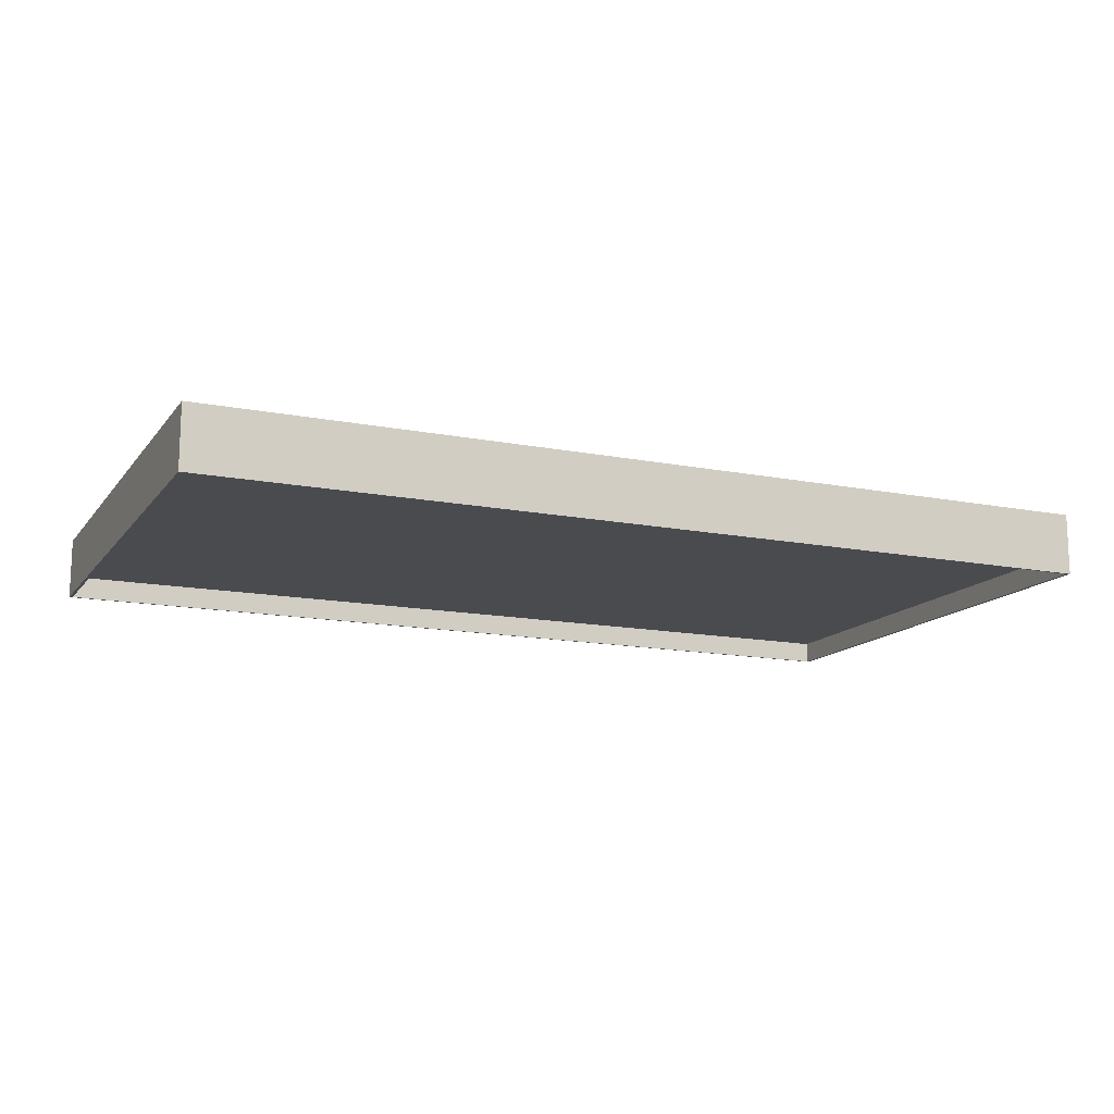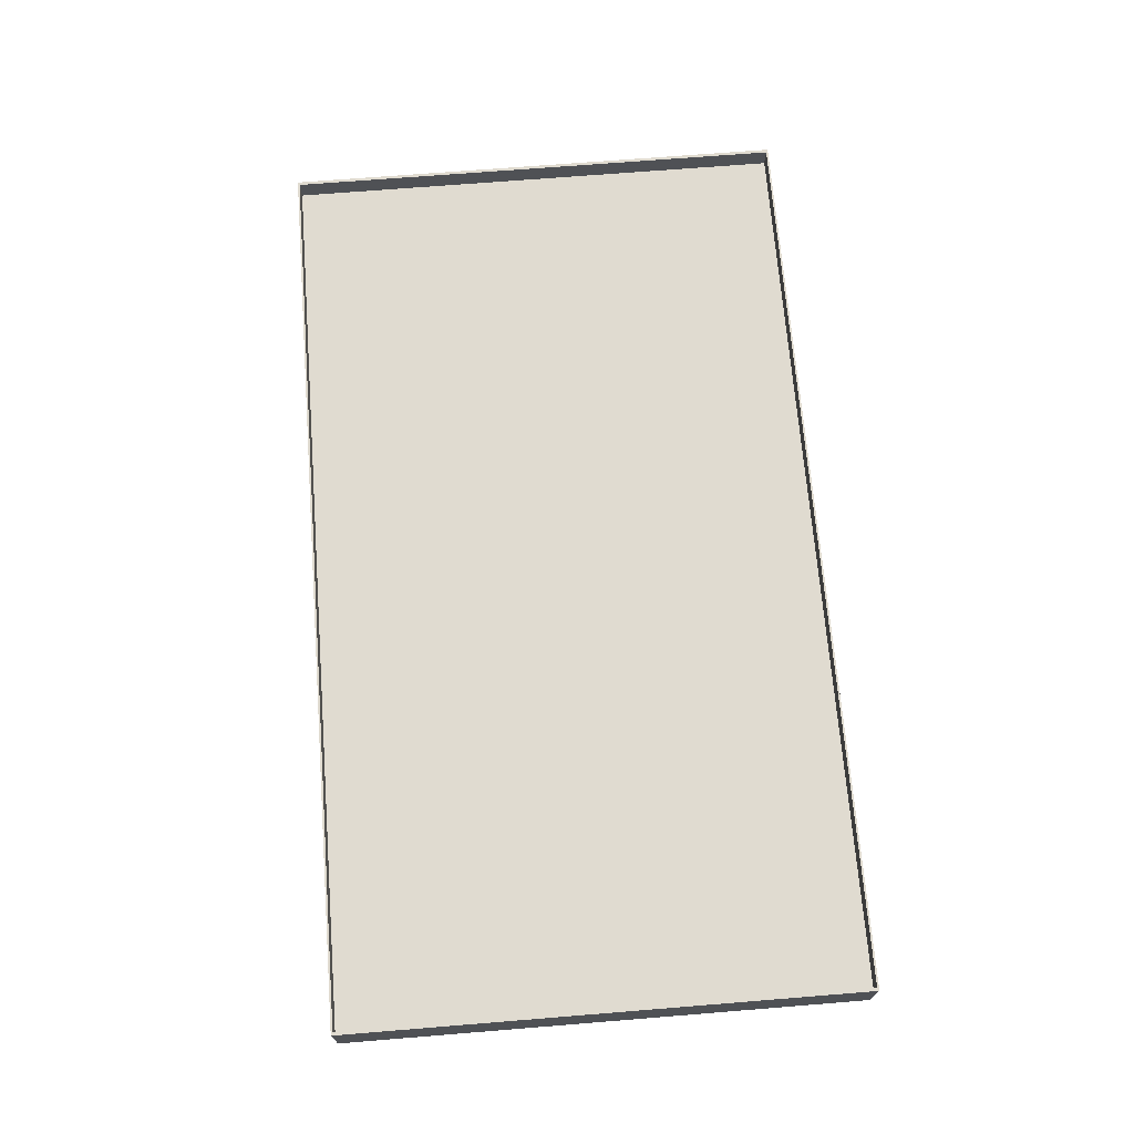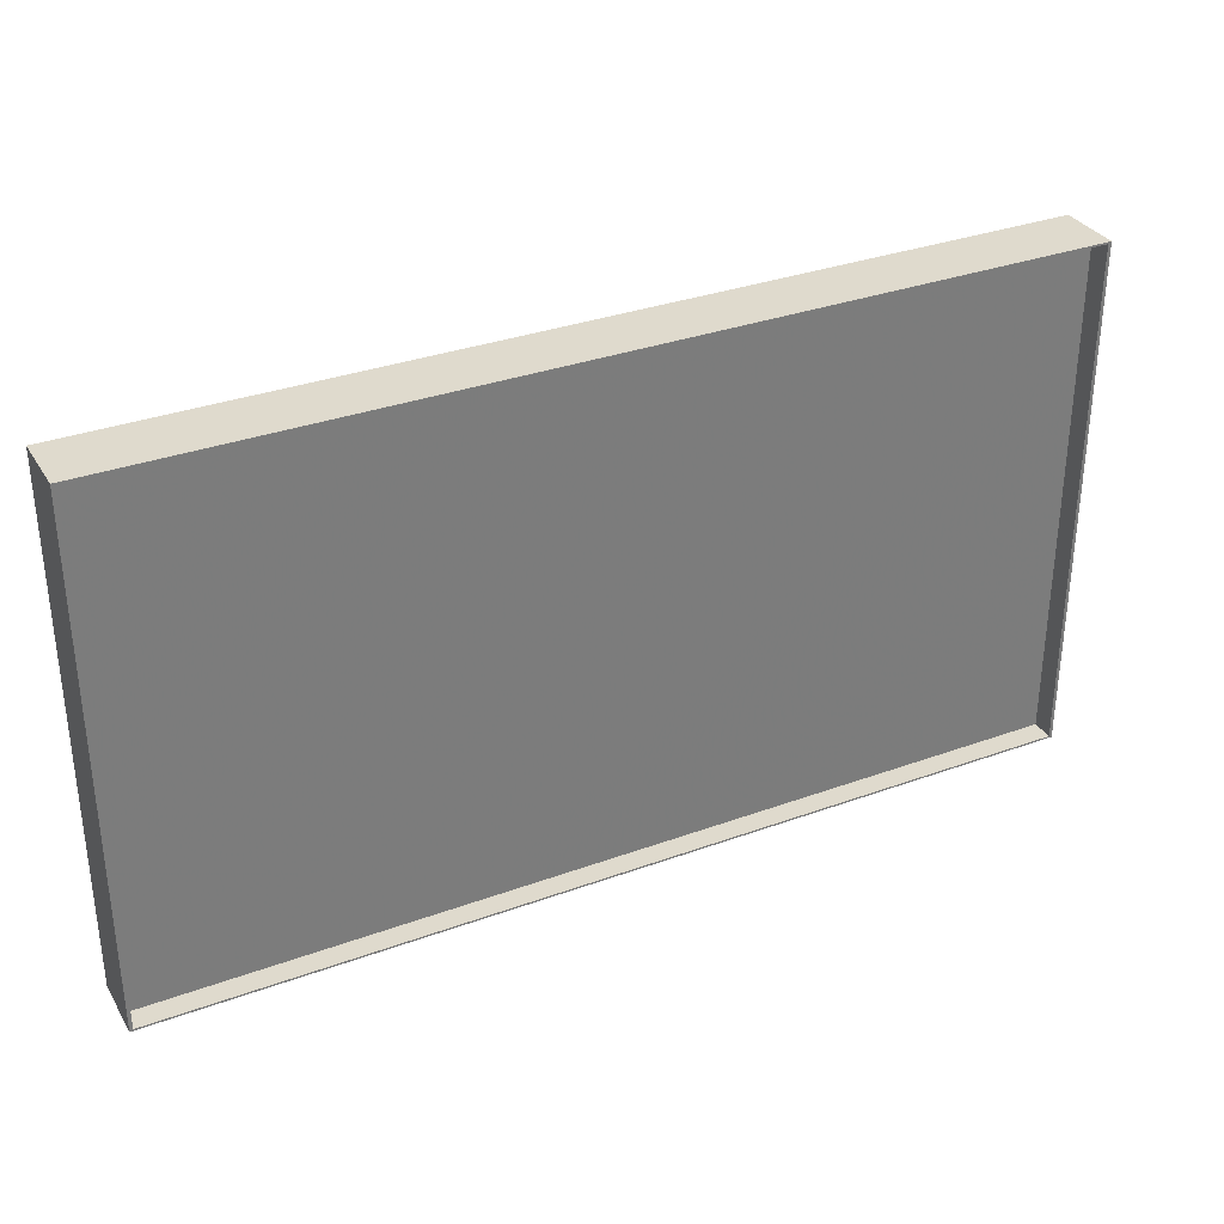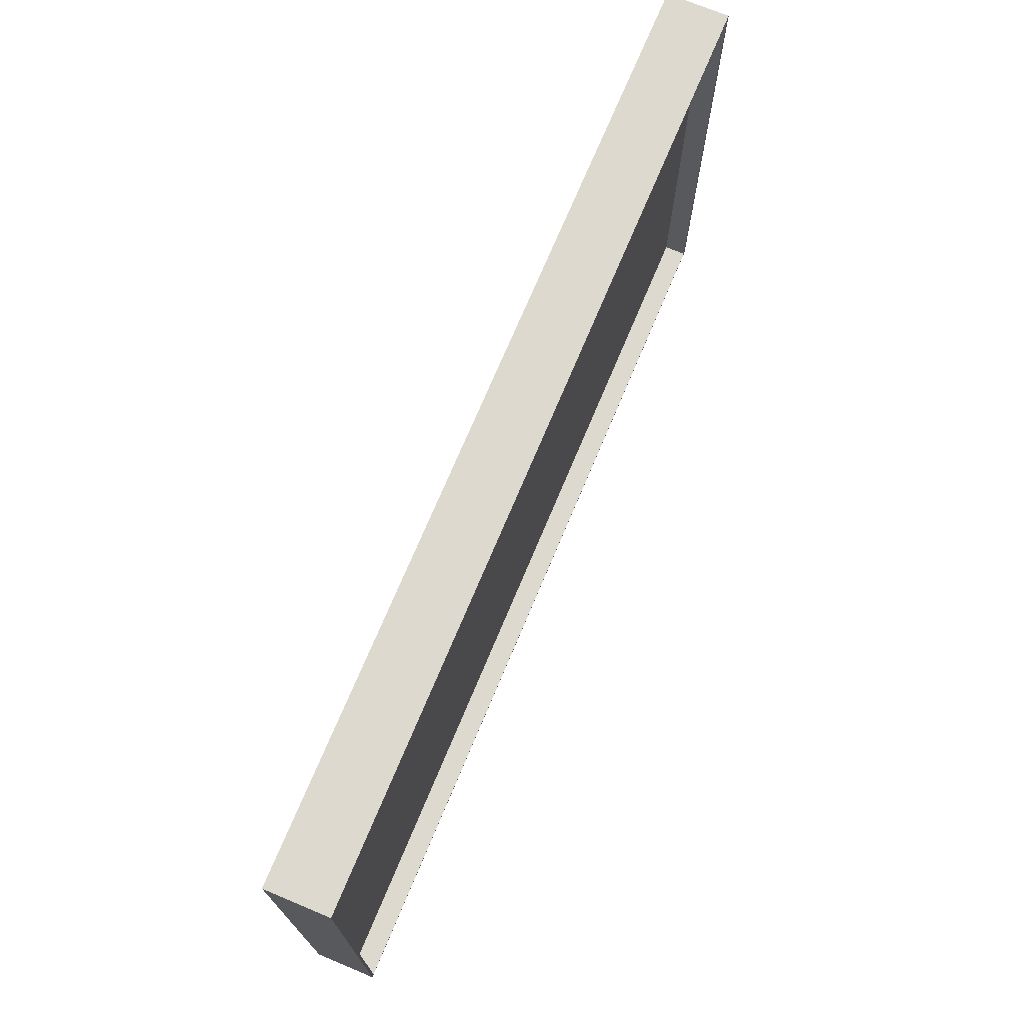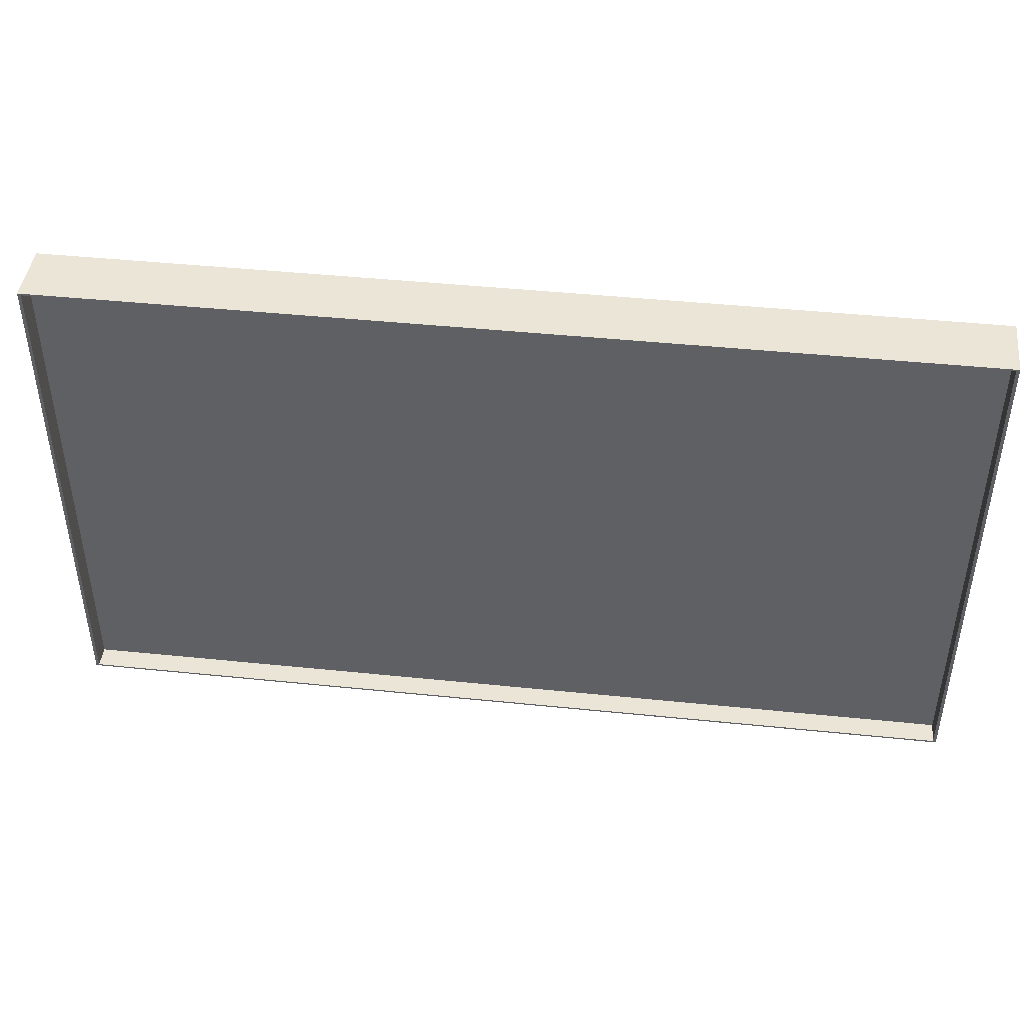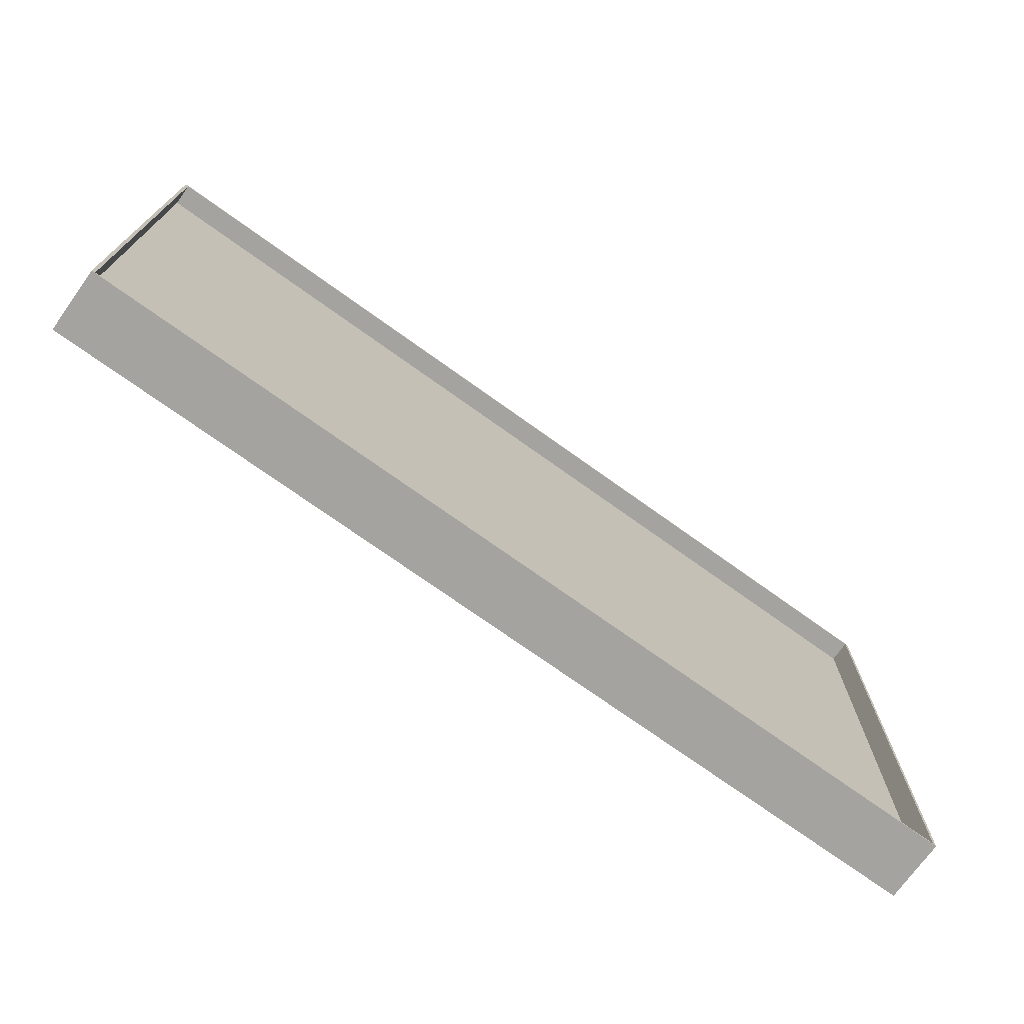
<metadata>
{"format":"obj","ext":"obj","renderer":"f3d","projection":"perspective","resolution":1024,"background":"white","views":[{"elev":-14.0,"azim":-23.6,"up":"+Y"},{"elev":69.9,"azim":-94.6,"up":"+Y"},{"elev":32.8,"azim":-26.8,"up":"+Z"},{"elev":71.8,"azim":112.7,"up":"+Z"},{"elev":44.0,"azim":6.9,"up":"+Z"},{"elev":-72.8,"azim":144.3,"up":"+Z"}]}
</metadata>
<code>
v -0.8615 -0.01692 -0.4853
v -0.8615 -0.01692 0.4853
v -0.8615 0.01692 -0.4853
v -0.8615 0.01692 0.4853
v 0.8615 -0.01692 -0.4853
v 0.8615 -0.01692 0.4853
v 0.8615 0.01692 -0.4853
v 0.8615 0.01692 0.4853
v -0.8676 -0.05896 -0.4888
v -0.8676 -0.05896 -0.4888
v -0.8676 -0.05896 -0.4888
v -0.8676 -0.05896 0.4888
v -0.8676 -0.05896 0.4888
v -0.8676 -0.05896 0.4888
v -0.8676 0.05896 -0.4888
v -0.8676 0.05896 -0.4888
v -0.8676 0.05896 0.4888
v -0.8676 0.05896 0.4888
v -0.8676 0.05896 0.4888
v 0.8676 -0.05896 -0.4888
v 0.8676 -0.05896 -0.4888
v 0.8676 -0.05896 -0.4888
v 0.8676 -0.05896 0.4888
v 0.8676 -0.05896 0.4888
v 0.8676 -0.05896 0.4888
v 0.8676 0.05896 -0.4888
v 0.8676 0.05896 -0.4888
v 0.8676 0.05896 -0.4888
v 0.8676 0.05896 0.4888
v 0.8676 0.05896 0.4888
v -0.8615 -0.05896 -0.4853
v -0.8615 -0.05896 -0.4853
v -0.8615 -0.05896 -0.4853
v -0.8615 -0.05896 0.4853
v -0.8615 -0.05896 0.4853
v -0.8615 -0.05896 0.4853
v -0.8615 0.05896 -0.4853
v -0.8615 0.05896 -0.4853
v -0.8615 0.05896 -0.4853
v -0.8615 0.05896 0.4853
v -0.8615 0.05896 0.4853
v -0.8615 0.05896 0.4853
v 0.8615 -0.05896 -0.4853
v 0.8615 -0.05896 -0.4853
v 0.8615 -0.05896 0.4853
v 0.8615 -0.05896 0.4853
v 0.8615 -0.05896 0.4853
v 0.8615 0.05896 -0.4853
v 0.8615 0.05896 -0.4853
v 0.8615 0.05896 0.4853
v 0.8615 0.05896 0.4853
f 4 7 3
f 6 1 5
f 4 8 7
f 6 2 1
f 12 15 10
f 29 22 28
f 26 11 15
f 18 23 29
f 37 36 31
f 43 50 48
f 33 48 38
f 47 41 50
f 9 34 13
f 19 39 16
f 16 49 27
f 30 40 19
f 27 51 30
f 24 44 21
f 21 32 9
f 13 45 24
f 12 17 15
f 29 25 22
f 26 20 11
f 18 14 23
f 37 42 36
f 43 46 50
f 33 43 48
f 47 35 41
f 9 32 34
f 19 40 39
f 16 39 49
f 30 51 40
f 27 49 51
f 24 45 44
f 21 44 32
f 13 34 45

</code>
